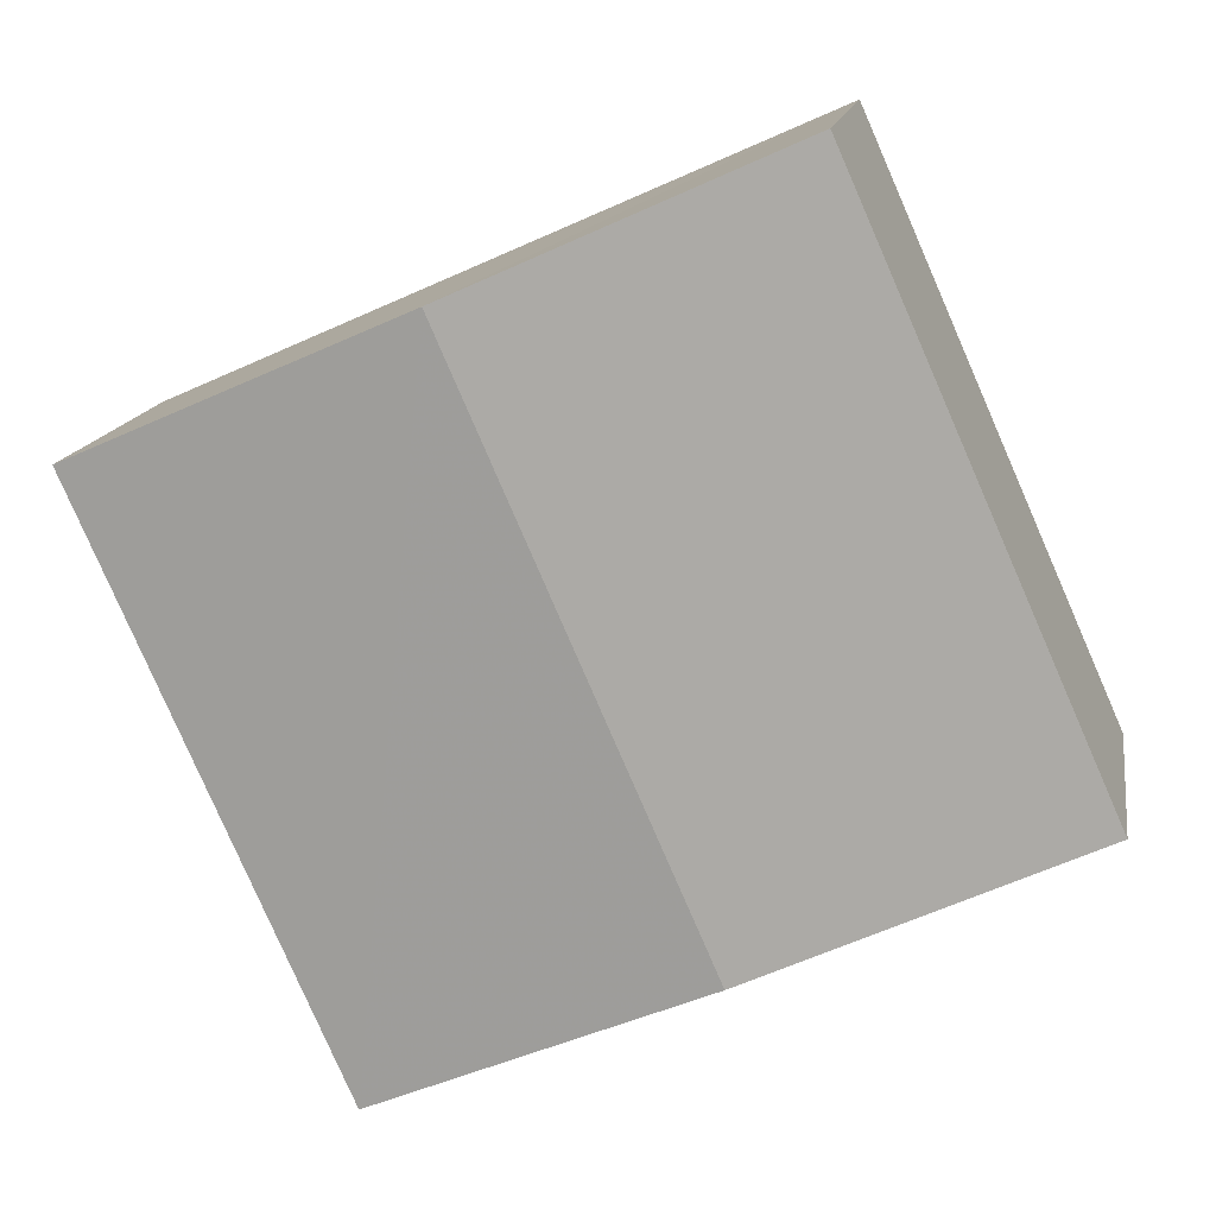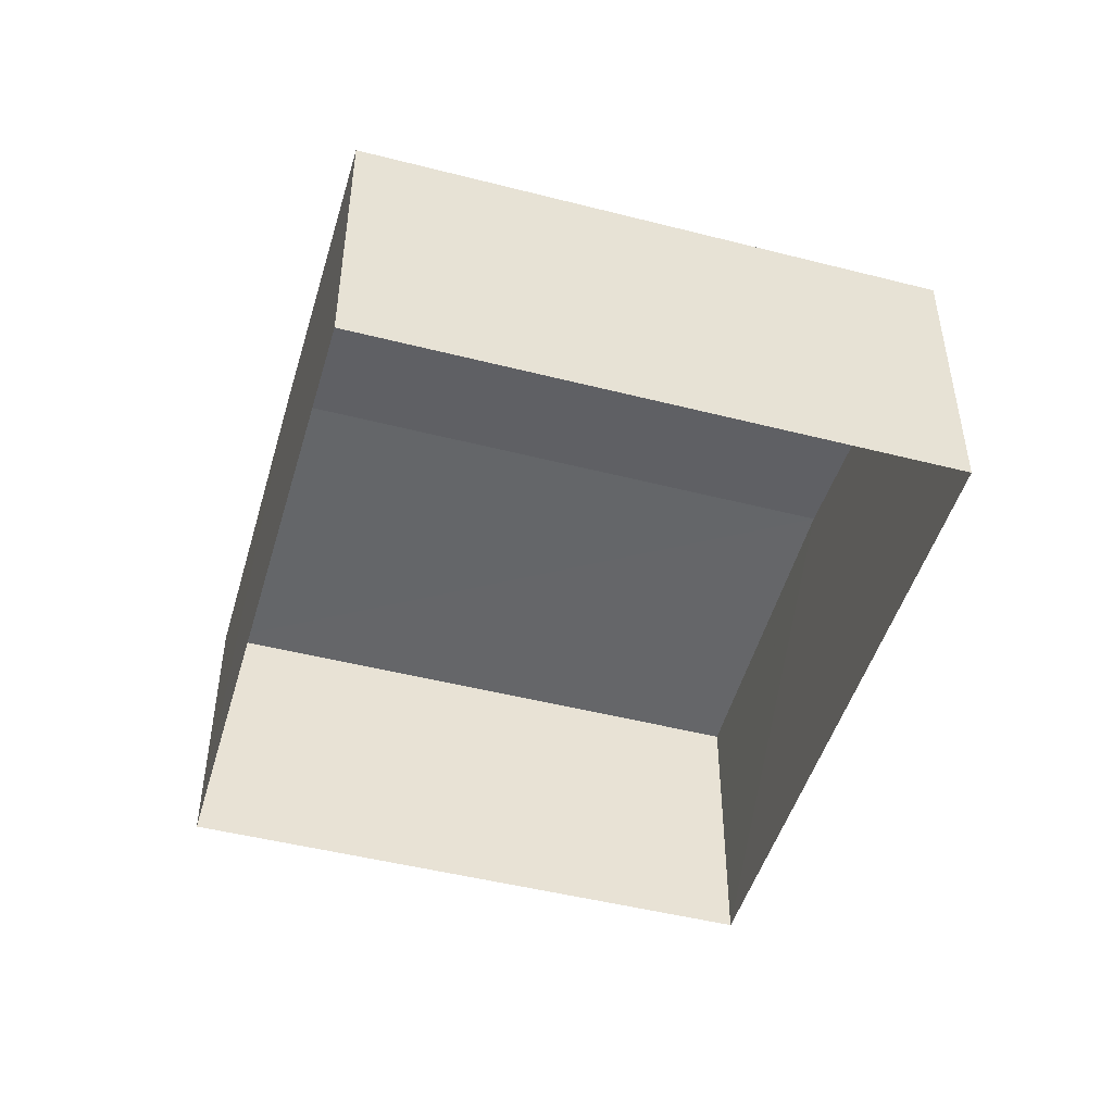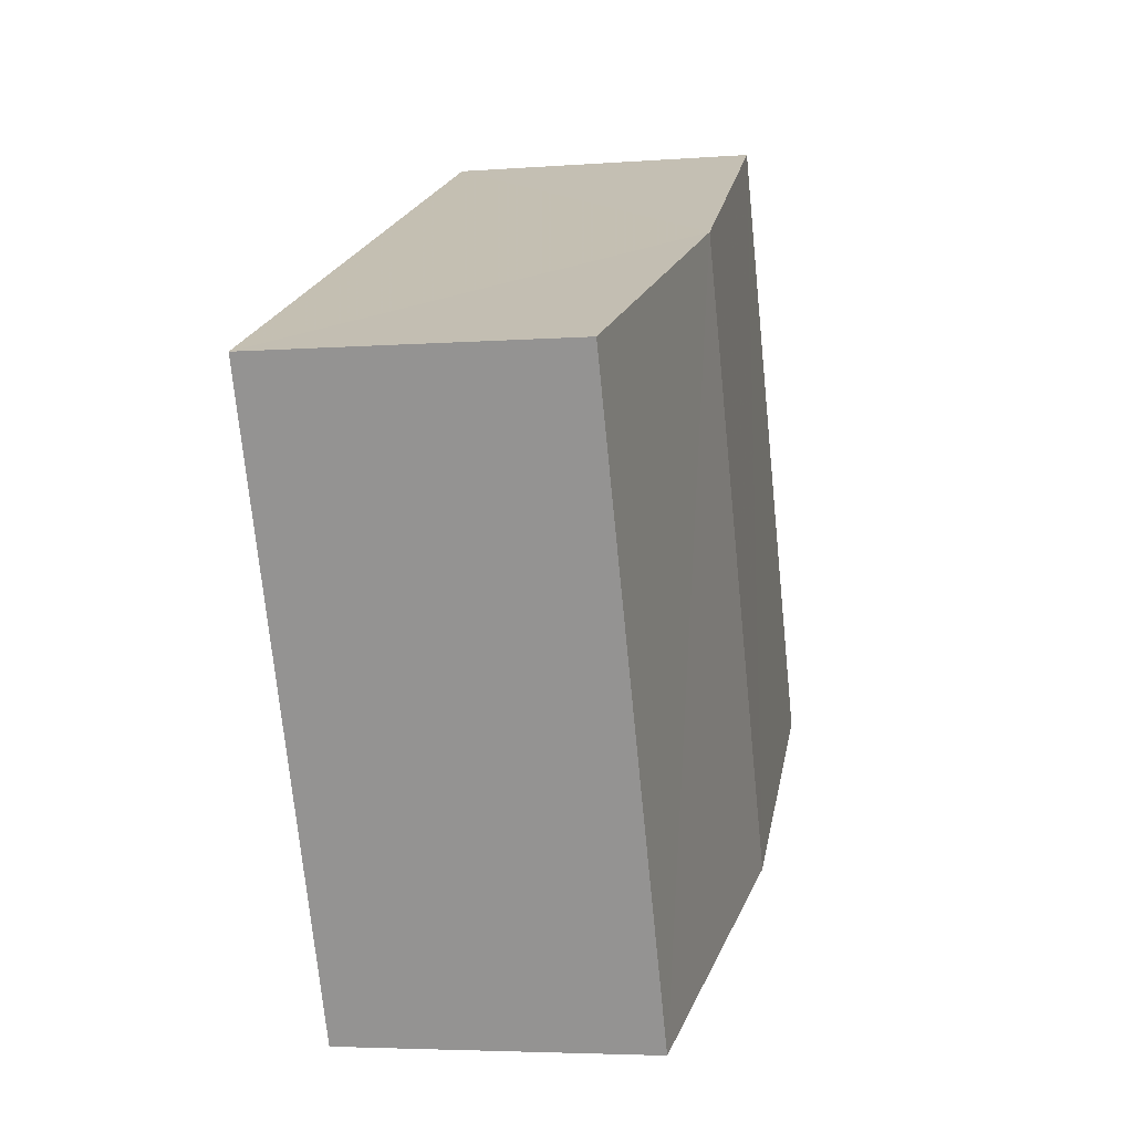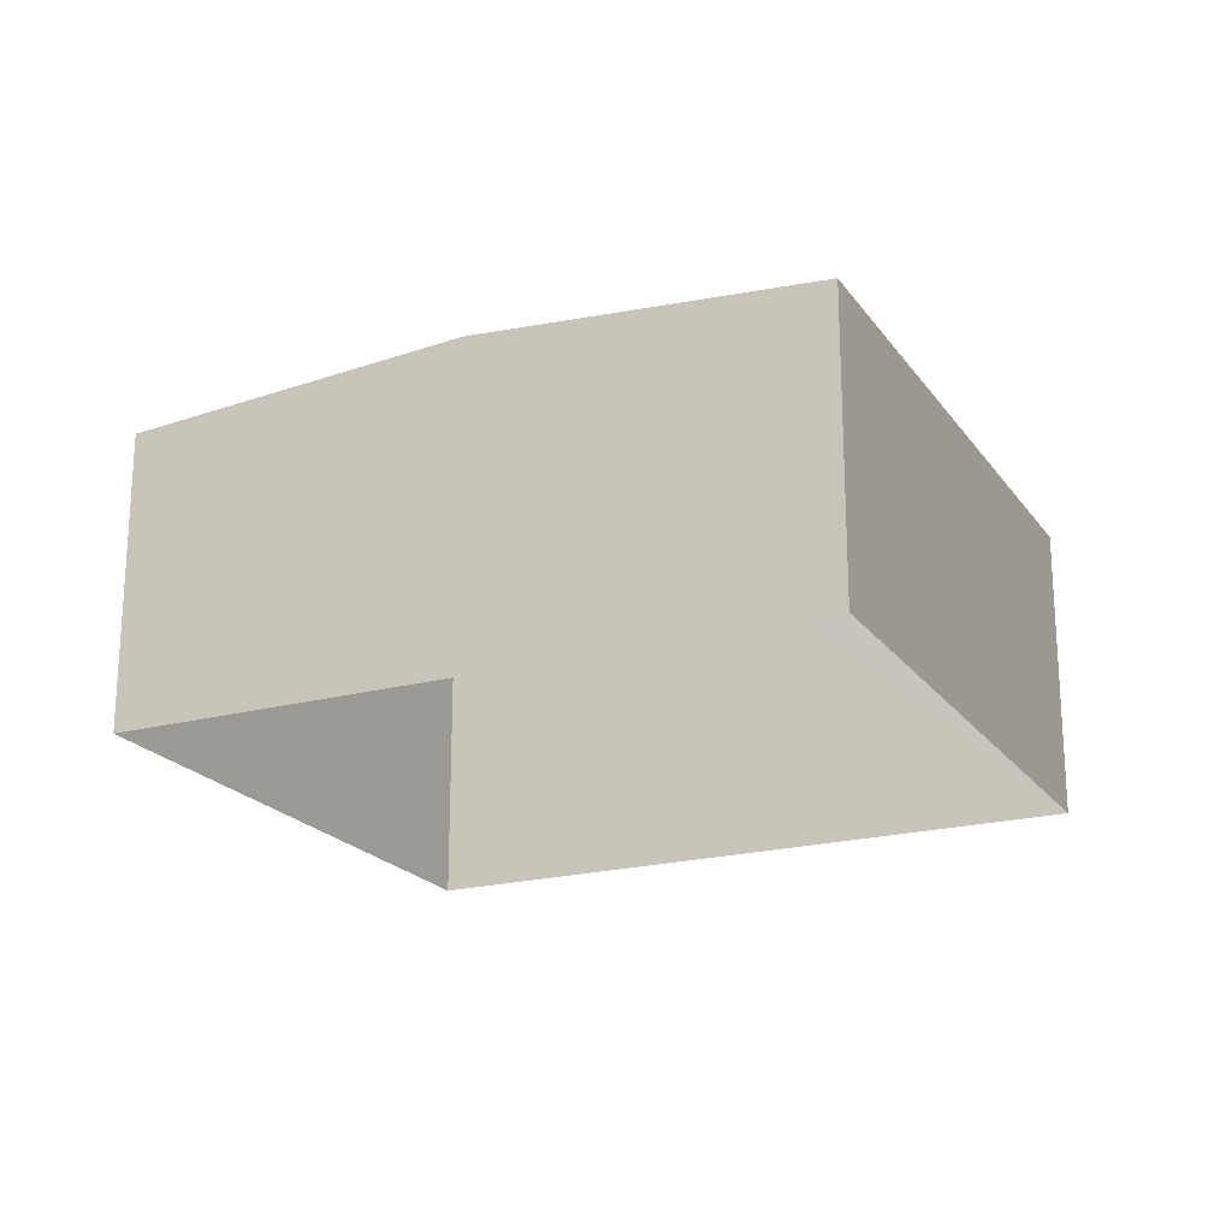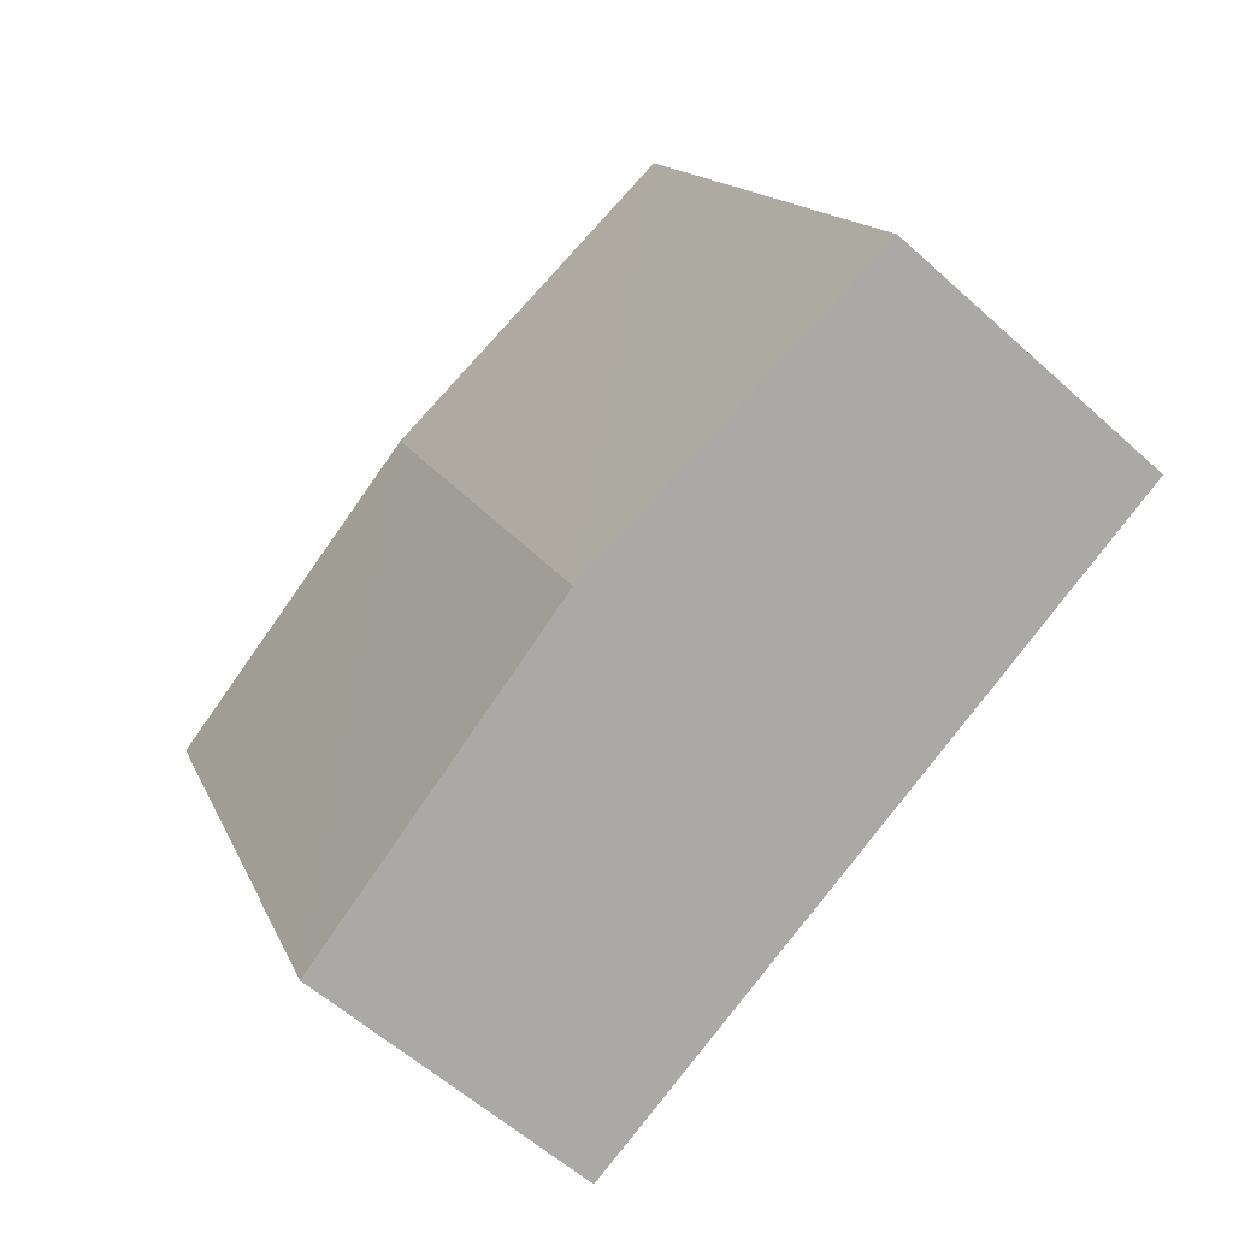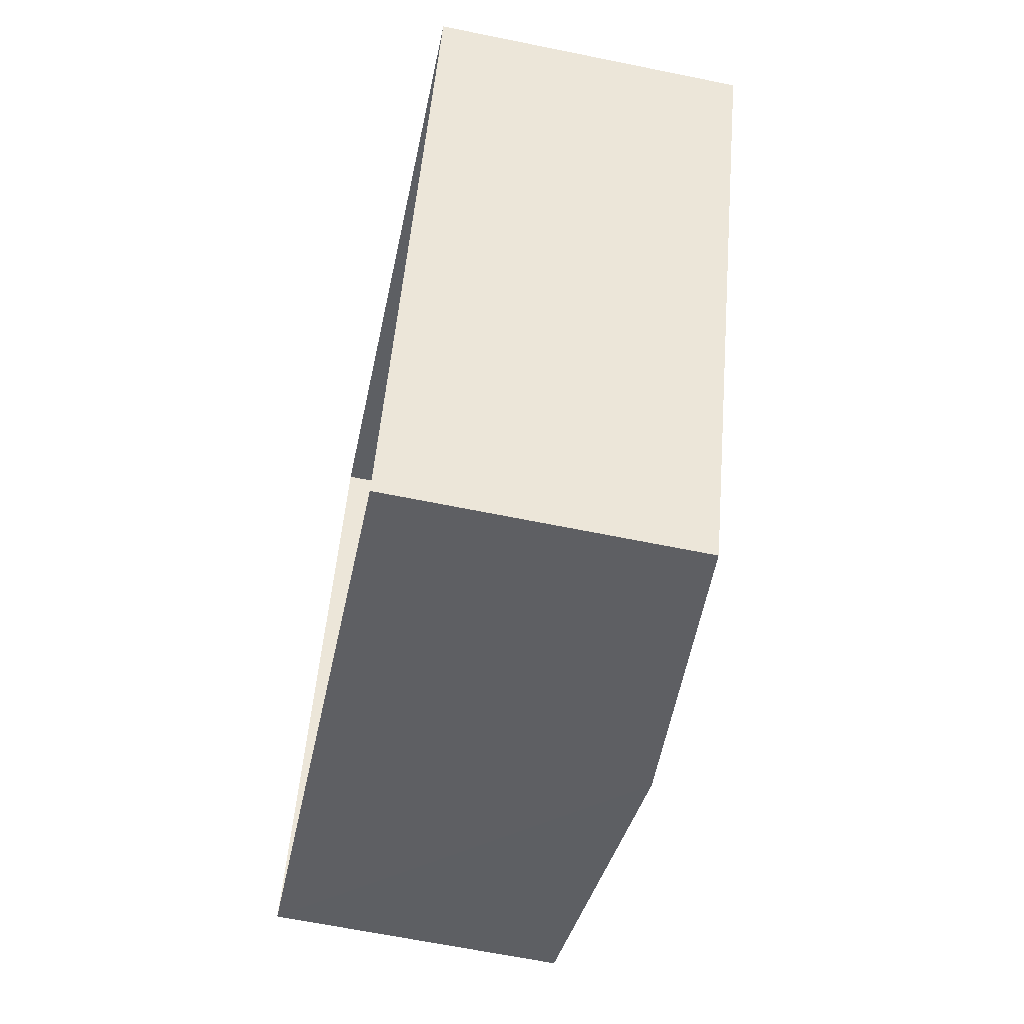
<metadata>
{"format":"obj","ext":"obj","renderer":"f3d","projection":"perspective","resolution":1024,"background":"white","views":[{"elev":14.4,"azim":9.3,"up":"+Y"},{"elev":-47.9,"azim":-82.1,"up":"+Z"},{"elev":-4.3,"azim":-75.8,"up":"+Y"},{"elev":-20.9,"azim":49.5,"up":"+Z"},{"elev":-58.2,"azim":46.9,"up":"+Y"},{"elev":-64.1,"azim":-101.5,"up":"+Y"}]}
</metadata>
<code>
v -2.202e+05 -1.242e+05 33.57
v -2.202e+05 -1.242e+05 33.57
v -2.202e+05 -1.242e+05 33.57
v -2.202e+05 -1.242e+05 33.57
v -2.202e+05 -1.242e+05 36.27
v -2.202e+05 -1.242e+05 36.06
v -2.202e+05 -1.242e+05 36.27
v -2.202e+05 -1.242e+05 36.06
v -2.202e+05 -1.242e+05 36.06
v -2.202e+05 -1.242e+05 36.06
f 1 2 3
f 1 4 2
f 5 6 7
f 5 8 6
f 7 9 5
f 7 10 9
f 10 3 2
f 9 10 2
f 9 2 5
f 2 4 5
f 4 8 5
f 6 1 7
f 1 3 7
f 3 10 7
f 6 4 1
f 6 8 4

</code>
